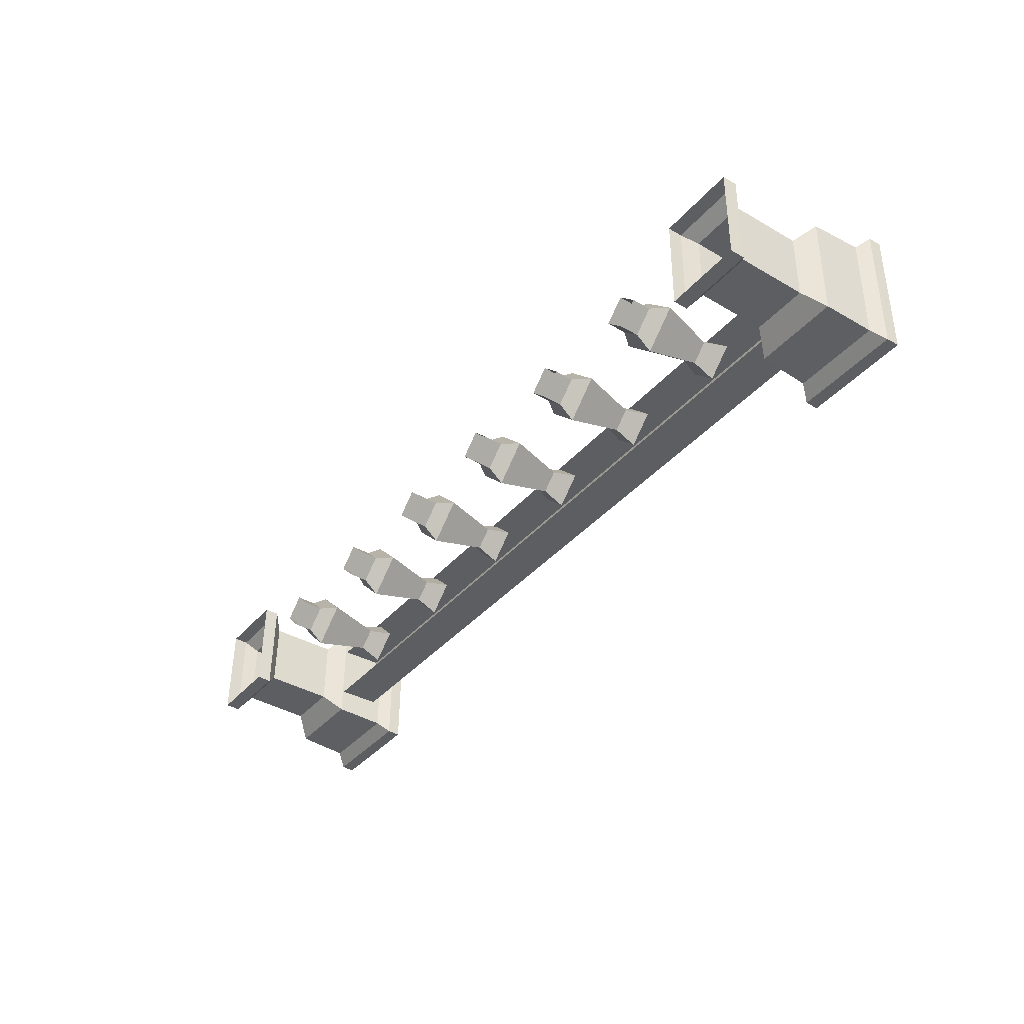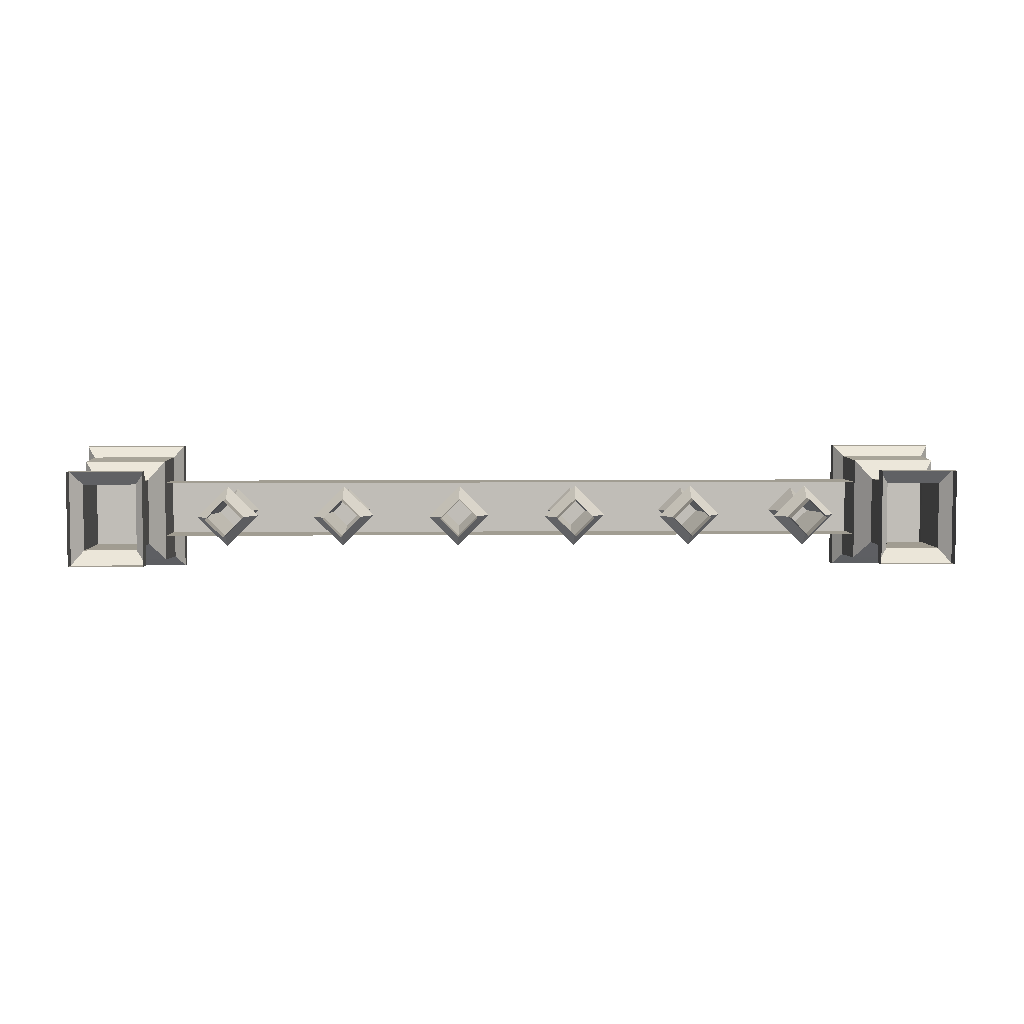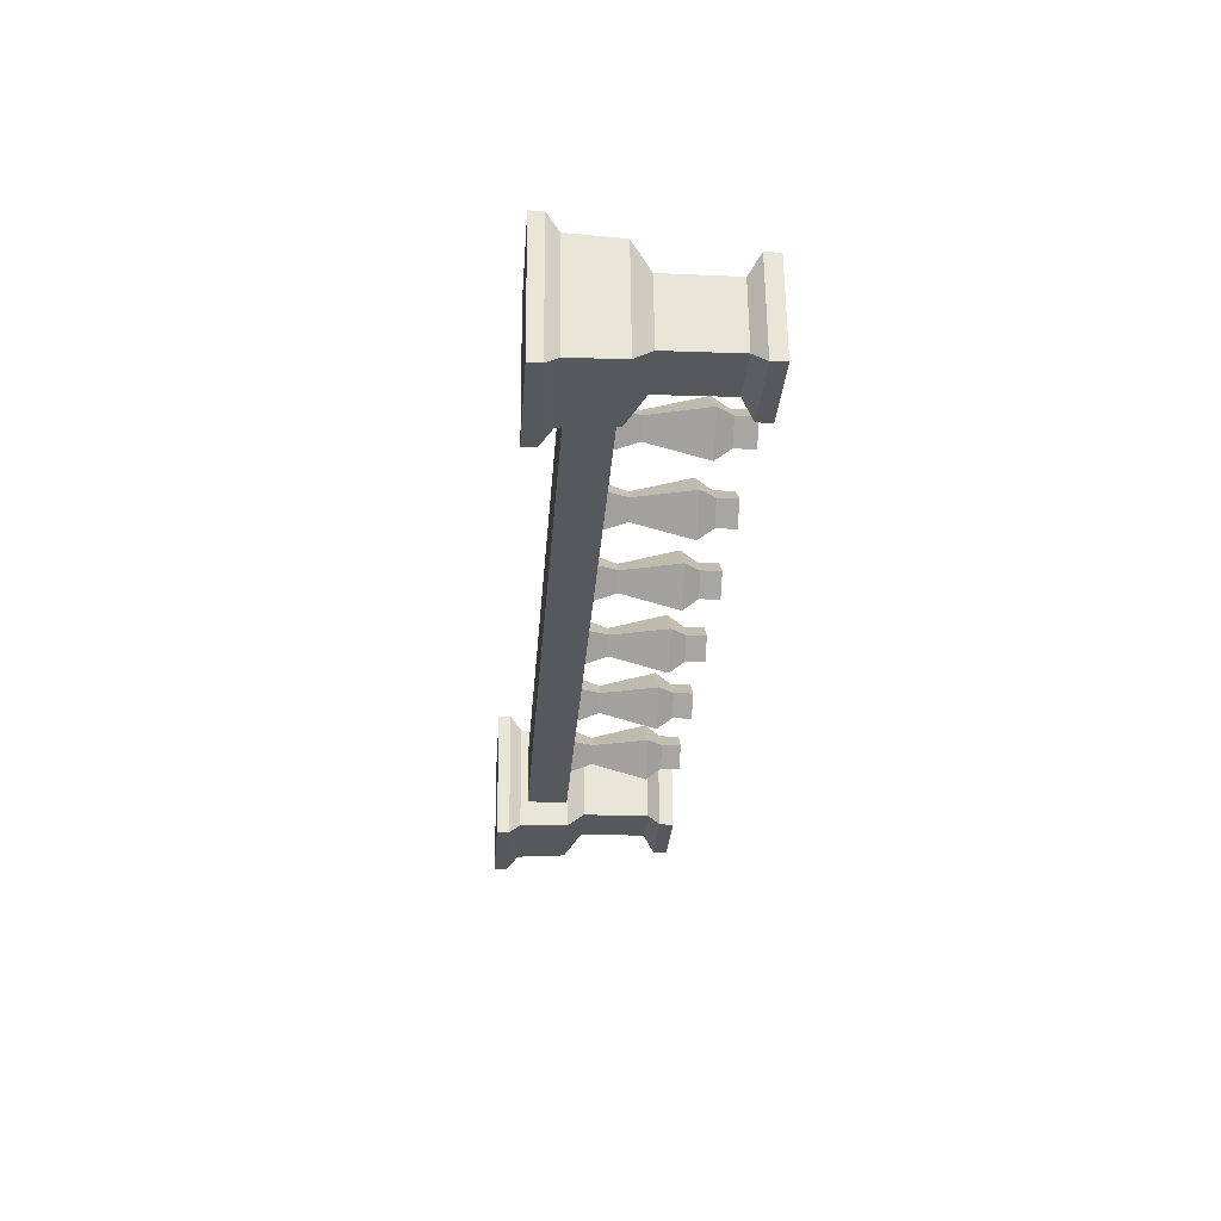
<metadata>
{"format":"obj","ext":"obj","renderer":"f3d","projection":"perspective","resolution":1024,"background":"white","views":[{"elev":-38.5,"azim":-125.8,"up":"+Y"},{"elev":5.3,"azim":178.5,"up":"+Y"},{"elev":-28.8,"azim":85.9,"up":"+Y"}]}
</metadata>
<code>
g zhucheng_yewai_370_qiangbi01_b
v 117.4 7.817 7.829
v 125.1 0.1725 7.756
v 125.1 0.2454 0.1535
v 117.4 7.89 0.2269
v 110.2 0.5491 7.759
v 110.2 0.6223 0.1568
v 110.2 0.6223 0.1568
v 117.8 -7.022 0.08345
v 117.8 -7.095 7.686
v 110.2 0.5491 7.759
v 125.1 0.2454 0.1535
v 125.1 0.1725 7.756
v 117.3 12.59 13.93
v 129.9 -0.008104 13.81
v 125.1 0.1725 7.756
v 117.4 7.817 7.829
v 105.3 0.6133 13.81
v 110.2 0.5491 7.759
v 110.2 0.5491 7.759
v 117.8 -7.095 7.686
v 117.9 -11.99 13.69
v 105.3 0.6133 13.81
v 129.9 -0.008104 13.81
v 125.1 0.1725 7.756
v 117.5 6.05 35.96
v 123.6 -0.06022 35.9
v 111.6 0.2408 35.9
v 117.8 -5.869 35.84
v 111.6 0.2408 35.9
v 123.6 -0.06022 35.9
v 117.4 9.369 44.52
v 127 -0.2281 44.42
v 123.6 -0.06022 35.9
v 117.5 6.05 35.96
v 108.2 0.2451 44.43
v 111.6 0.2408 35.9
v 111.6 0.2408 35.9
v 117.8 -5.869 35.84
v 117.8 -9.353 44.34
v 108.2 0.2451 44.43
v 123.6 -0.06022 35.9
v 127 -0.2281 44.42
v 69.86 7.817 7.829
v 77.51 0.1725 7.755
v 77.51 0.2454 0.1529
v 69.86 7.89 0.2262
v 62.6 0.5491 7.759
v 62.6 0.6224 0.1565
v 70.24 -7.095 7.685
v 62.6 0.5491 7.759
v 62.6 0.6224 0.1565
v 70.24 -7.022 0.0831
v 77.51 0.2454 0.1529
v 77.51 0.1725 7.755
v 69.74 12.59 13.93
v 82.34 -0.008062 13.81
v 77.51 0.1725 7.755
v 69.86 7.817 7.829
v 57.76 0.6133 13.81
v 62.6 0.5491 7.759
v 70.36 -11.99 13.69
v 57.76 0.6133 13.81
v 62.6 0.5491 7.759
v 70.24 -7.095 7.685
v 77.51 0.1725 7.755
v 82.34 -0.008062 13.81
v 69.9 6.05 35.96
v 76.01 -0.06017 35.9
v 64.09 0.2409 35.9
v 70.2 -5.869 35.84
v 64.09 0.2409 35.9
v 76.01 -0.06017 35.9
v 69.82 9.369 44.52
v 79.41 -0.2281 44.42
v 76.01 -0.06017 35.9
v 69.9 6.05 35.96
v 60.69 0.2451 44.43
v 64.09 0.2409 35.9
v 70.29 -9.353 44.34
v 60.69 0.2451 44.43
v 64.09 0.2409 35.9
v 70.2 -5.869 35.84
v 76.01 -0.06017 35.9
v 79.41 -0.2281 44.42
v 22.31 7.817 7.828
v 29.95 0.1724 7.755
v 29.95 0.2453 0.1525
v 22.31 7.89 0.2259
v 15.04 0.5491 7.758
v 15.04 0.6223 0.1558
v 15.04 0.6223 0.1558
v 22.69 -7.022 0.08242
v 22.69 -7.095 7.685
v 15.04 0.5491 7.758
v 29.95 0.2453 0.1525
v 29.95 0.1724 7.755
v 22.19 12.59 13.93
v 34.79 -0.008125 13.81
v 29.95 0.1724 7.755
v 22.31 7.817 7.828
v 10.21 0.6132 13.81
v 15.04 0.5491 7.758
v 15.04 0.5491 7.758
v 22.69 -7.095 7.685
v 22.81 -11.99 13.69
v 10.21 0.6132 13.81
v 29.95 0.1724 7.755
v 34.79 -0.008125 13.81
v 22.35 6.05 35.96
v 28.46 -0.06027 35.9
v 16.54 0.2408 35.9
v 22.65 -5.869 35.84
v 16.54 0.2408 35.9
v 28.46 -0.06027 35.9
v 22.26 9.369 44.52
v 31.86 -0.2281 44.42
v 28.46 -0.06027 35.9
v 22.35 6.05 35.96
v 13.14 0.2451 44.43
v 16.54 0.2408 35.9
v 22.73 -9.353 44.34
v 13.14 0.2451 44.43
v 16.54 0.2408 35.9
v 22.65 -5.869 35.84
v 28.46 -0.06027 35.9
v 31.86 -0.2281 44.42
v -25.25 7.817 7.828
v -17.6 0.1724 7.755
v -17.6 0.2452 0.1518
v -25.25 7.89 0.2252
v -32.51 0.549 7.758
v -32.51 0.6222 0.1554
v -24.87 -7.095 7.684
v -32.51 0.549 7.758
v -32.51 0.6222 0.1554
v -24.87 -7.022 0.08207
v -17.6 0.2452 0.1518
v -17.6 0.1724 7.755
v -25.37 12.59 13.93
v -12.77 -0.008137 13.81
v -17.6 0.1724 7.755
v -25.25 7.817 7.828
v -37.35 0.6131 13.81
v -32.51 0.549 7.758
v -24.75 -11.99 13.69
v -37.35 0.6131 13.81
v -32.51 0.549 7.758
v -24.87 -7.095 7.684
v -17.6 0.1724 7.755
v -12.77 -0.008137 13.81
v -25.21 6.05 35.96
v -19.1 -0.06029 35.9
v -31.02 0.2407 35.9
v -24.91 -5.869 35.84
v -31.02 0.2407 35.9
v -19.1 -0.06029 35.9
v -25.3 9.369 44.52
v -15.7 -0.2283 44.42
v -19.1 -0.06029 35.9
v -25.21 6.05 35.96
v -34.42 0.245 44.43
v -31.02 0.2407 35.9
v -31.02 0.2407 35.9
v -24.91 -5.869 35.84
v -24.82 -9.353 44.34
v -34.42 0.245 44.43
v -15.7 -0.2283 44.42
v -19.1 -0.06029 35.9
v -72.8 7.817 7.827
v -65.16 0.1723 7.754
v -65.16 0.2453 0.1514
v -72.8 7.89 0.2248
v -80.07 0.549 7.757
v -80.07 0.6221 0.1548
v -72.43 -7.095 7.684
v -80.07 0.549 7.757
v -80.07 0.6221 0.1548
v -72.43 -7.022 0.08138
v -65.16 0.1723 7.754
v -65.16 0.2453 0.1514
v -72.92 12.59 13.93
v -60.32 -0.008266 13.8
v -65.16 0.1723 7.754
v -72.8 7.817 7.827
v -84.9 0.6132 13.81
v -80.07 0.549 7.757
v -72.3 -11.99 13.69
v -84.9 0.6132 13.81
v -80.07 0.549 7.757
v -72.43 -7.095 7.684
v -60.32 -0.008266 13.8
v -65.16 0.1723 7.754
v -72.77 6.05 35.96
v -66.65 -0.06037 35.9
v -78.57 0.2407 35.9
v -72.46 -5.869 35.84
v -78.57 0.2407 35.9
v -66.65 -0.06037 35.9
v -72.85 9.369 44.51
v -63.25 -0.2282 44.42
v -66.65 -0.06037 35.9
v -72.77 6.05 35.96
v -81.98 0.245 44.43
v -78.57 0.2407 35.9
v -72.38 -9.353 44.34
v -81.98 0.245 44.43
v -78.57 0.2407 35.9
v -72.46 -5.869 35.84
v -63.25 -0.2282 44.42
v -66.65 -0.06037 35.9
v -120.4 7.817 7.827
v -112.7 0.1721 7.754
v -112.7 0.2451 0.1508
v -120.4 7.89 0.2242
v -127.6 0.5491 7.757
v -127.6 0.6221 0.1544
v -120 -7.095 7.683
v -127.6 0.5491 7.757
v -127.6 0.6221 0.1544
v -120 -7.022 0.081
v -112.7 0.1721 7.754
v -112.7 0.2451 0.1508
v -120.5 12.59 13.92
v -107.9 -0.008164 13.8
v -112.7 0.1721 7.754
v -120.4 7.817 7.827
v -132.5 0.613 13.81
v -127.6 0.5491 7.757
v -127.6 0.5491 7.757
v -120 -7.095 7.683
v -119.9 -11.99 13.69
v -132.5 0.613 13.81
v -107.9 -0.008164 13.8
v -112.7 0.1721 7.754
v -120.3 6.05 35.96
v -114.2 -0.06039 35.9
v -126.1 0.2409 35.9
v -120 -5.869 35.84
v -126.1 0.2409 35.9
v -114.2 -0.06039 35.9
v -120.4 9.369 44.51
v -110.8 -0.2283 44.42
v -114.2 -0.06039 35.9
v -120.3 6.05 35.96
v -129.5 0.2449 44.43
v -126.1 0.2409 35.9
v -119.9 -9.353 44.33
v -129.5 0.2449 44.43
v -126.1 0.2409 35.9
v -120 -5.869 35.84
v -110.8 -0.2283 44.42
v -114.2 -0.06039 35.9
f 1 2 3
f 3 4 1
f 5 1 4
f 4 6 5
f 7 8 9
f 9 10 7
f 8 11 12
f 12 9 8
f 13 14 15
f 15 16 13
f 17 13 16
f 16 18 17
f 19 20 21
f 21 22 19
f 23 21 20
f 20 24 23
f 25 26 14
f 14 13 25
f 27 25 13
f 13 17 27
f 28 29 22
f 22 21 28
f 30 28 21
f 21 23 30
f 31 32 33
f 33 34 31
f 35 31 34
f 34 36 35
f 37 38 39
f 39 40 37
f 38 41 42
f 42 39 38
f 43 44 45
f 45 46 43
f 47 43 46
f 46 48 47
f 49 50 51
f 51 52 49
f 52 53 54
f 54 49 52
f 55 56 57
f 57 58 55
f 59 55 58
f 58 60 59
f 61 62 63
f 63 64 61
f 64 65 66
f 66 61 64
f 67 68 56
f 56 55 67
f 69 67 55
f 55 59 69
f 62 61 70
f 70 71 62
f 61 66 72
f 72 70 61
f 73 74 75
f 75 76 73
f 77 73 76
f 76 78 77
f 79 80 81
f 81 82 79
f 82 83 84
f 84 79 82
f 85 86 87
f 87 88 85
f 89 85 88
f 88 90 89
f 91 92 93
f 93 94 91
f 92 95 96
f 96 93 92
f 97 98 99
f 99 100 97
f 101 97 100
f 100 102 101
f 103 104 105
f 105 106 103
f 104 107 108
f 108 105 104
f 109 110 98
f 98 97 109
f 111 109 97
f 97 101 111
f 112 113 106
f 106 105 112
f 105 108 114
f 114 112 105
f 115 116 117
f 117 118 115
f 119 115 118
f 118 120 119
f 121 122 123
f 123 124 121
f 124 125 126
f 126 121 124
f 127 128 129
f 129 130 127
f 131 127 130
f 130 132 131
f 133 134 135
f 135 136 133
f 136 137 138
f 138 133 136
f 139 140 141
f 141 142 139
f 143 139 142
f 142 144 143
f 145 146 147
f 147 148 145
f 148 149 150
f 150 145 148
f 151 152 140
f 140 139 151
f 153 151 139
f 139 143 153
f 154 155 146
f 146 145 154
f 145 150 156
f 156 154 145
f 157 158 159
f 159 160 157
f 161 157 160
f 160 162 161
f 163 164 165
f 165 166 163
f 167 165 164
f 164 168 167
f 169 170 171
f 171 172 169
f 173 169 172
f 172 174 173
f 175 176 177
f 177 178 175
f 179 175 178
f 178 180 179
f 181 182 183
f 183 184 181
f 185 181 184
f 184 186 185
f 187 188 189
f 189 190 187
f 191 187 190
f 190 192 191
f 193 194 182
f 182 181 193
f 195 193 181
f 181 185 195
f 188 187 196
f 196 197 188
f 187 191 198
f 198 196 187
f 199 200 201
f 201 202 199
f 203 199 202
f 202 204 203
f 205 206 207
f 207 208 205
f 209 205 208
f 208 210 209
f 211 212 213
f 213 214 211
f 215 211 214
f 214 216 215
f 217 218 219
f 219 220 217
f 221 217 220
f 220 222 221
f 223 224 225
f 225 226 223
f 227 223 226
f 226 228 227
f 229 230 231
f 231 232 229
f 233 231 230
f 230 234 233
f 235 236 224
f 224 223 235
f 237 235 223
f 223 227 237
f 238 239 232
f 232 231 238
f 240 238 231
f 231 233 240
f 241 242 243
f 243 244 241
f 245 241 244
f 244 246 245
f 247 248 249
f 249 250 247
f 251 247 250
f 250 252 251
g zhucheng_yewai_370_qiangbi01_b
v 51.01 11.53 60.99
v 51.01 -11.17 60.77
v 153.3 -11.17 60.78
v 153.3 11.53 60.99
v 153.3 -11.01 44.58
v 153.3 -11.17 60.78
v 51.01 -11.17 60.77
v 51.01 -11.01 44.58
v 51.01 11.68 44.8
v 51.01 11.53 60.99
v 153.3 11.53 60.99
v 153.3 11.68 44.8
v -51.4 11.53 60.99
v -153.3 11.53 60.99
v -153.3 -11.17 60.77
v -51.4 -11.17 60.77
v -153.3 -11.01 44.57
v -51.4 -11.01 44.58
v -51.4 -11.17 60.77
v -153.3 -11.17 60.77
v -51.4 11.68 44.79
v -153.3 11.68 44.79
v -153.3 11.53 60.99
v -51.4 11.53 60.99
v -0.1951 11.53 60.99
v -0.1952 -11.17 60.77
v -0.1952 -11.17 60.77
v -0.1951 -11.01 44.58
v -0.195 11.68 44.79
v -0.1951 11.53 60.99
v 144 -26.73 73.31
v 185.8 -26.73 73.31
v 185.8 26.02 73.81
v 144 26.02 73.81
v 154.3 -13.25 9.936
v 175.7 -13.24 9.933
v 175.7 -13.62 36.92
v 154.1 -13.64 36.92
v 175.7 -13.24 9.933
v 175.7 13.76 10.19
v 175.7 13.62 37.18
v 175.7 -13.62 36.92
v 154.1 13.63 37.18
v 175.7 13.62 37.18
v 175.7 13.76 10.19
v 154.3 13.76 10.2
v 154.1 -13.64 36.92
v 154.1 13.63 37.18
v 154.3 13.76 10.2
v 154.3 -13.25 9.936
v 154.1 -13.64 36.92
v 175.7 -13.62 36.92
v 181.5 -21.05 43.88
v 148.2 -21.09 43.87
v 181.5 20.91 44.28
v 181.5 -21.05 43.88
v 175.7 -13.62 36.92
v 175.7 13.62 37.18
v 148.2 20.95 44.27
v 181.5 20.91 44.28
v 175.7 13.62 37.18
v 154.1 13.63 37.18
v 154.1 13.63 37.18
v 154.1 -13.64 36.92
v 148.2 -21.09 43.87
v 148.2 20.95 44.27
v 148.2 -21.09 43.87
v 181.5 -21.05 43.88
v 182.1 -22.05 63.69
v 147.6 -22.07 63.68
v 181.5 -21.05 43.88
v 181.5 20.91 44.28
v 182.1 21.53 64.11
v 182.1 -22.05 63.69
v 181.5 20.91 44.28
v 148.2 20.95 44.27
v 147.6 21.54 64.1
v 182.1 21.53 64.11
v 148.2 20.95 44.27
v 148.2 -21.09 43.87
v 147.6 -22.07 63.68
v 147.6 21.54 64.1
v 147.6 -22.07 63.68
v 182.1 -22.05 63.69
v 185.7 -26.63 68.28
v 144 -26.64 68.27
v 185.7 26.02 68.79
v 185.7 -26.63 68.28
v 182.1 -22.05 63.69
v 182.1 21.53 64.11
v 144 26.03 68.78
v 185.7 26.02 68.79
v 182.1 21.53 64.11
v 147.6 21.54 64.1
v 144 -26.64 68.27
v 144 26.03 68.78
v 147.6 21.54 64.1
v 147.6 -22.07 63.68
v 185.8 -26.73 73.31
v 144 -26.73 73.31
v 144 -26.64 68.27
v 185.7 -26.63 68.28
v 185.7 -26.63 68.28
v 185.7 26.02 68.79
v 185.8 26.02 73.81
v 185.8 -26.73 73.31
v 144 26.02 73.81
v 185.8 26.02 73.81
v 185.7 26.02 68.79
v 144 26.03 68.78
v 144 26.03 68.78
v 144 -26.64 68.27
v 144 -26.73 73.31
v 144 26.02 73.81
v 154.3 -13.25 9.936
v 154.3 13.76 10.2
v 149.8 19.5 5.831
v 149.8 -18.91 5.462
v 154.3 13.76 10.2
v 175.7 13.76 10.19
v 180.2 19.49 5.827
v 149.8 19.5 5.831
v 175.7 13.76 10.19
v 175.7 -13.24 9.933
v 180.2 -18.9 5.458
v 180.2 19.49 5.827
v 149.8 -18.91 5.462
v 180.2 -18.9 5.458
v 175.7 -13.24 9.933
v 154.3 -13.25 9.936
v 149.8 -18.91 5.462
v 149.8 19.5 5.831
v 149.8 19.5 0.171
v 149.8 -18.79 -0.1967
v 149.8 19.5 5.831
v 180.2 19.49 5.827
v 180.2 19.5 0.1713
v 149.8 19.5 0.171
v 180.2 -18.79 -0.1974
v 180.2 19.5 0.1713
v 180.2 19.49 5.827
v 180.2 -18.9 5.458
v 180.2 -18.9 5.458
v 149.8 -18.91 5.462
v 149.8 -18.79 -0.1967
v 180.2 -18.79 -0.1974
v -144 -26.73 73.3
v -144 26.02 73.81
v -185.8 26.02 73.81
v -185.8 -26.73 73.3
v -154.3 -13.25 9.933
v -154.1 -13.64 36.91
v -175.7 -13.62 36.92
v -175.7 -13.24 9.929
v -175.7 -13.24 9.929
v -175.7 -13.62 36.92
v -175.7 13.62 37.18
v -175.7 13.76 10.19
v -175.7 13.76 10.19
v -175.7 13.62 37.18
v -154.1 13.63 37.18
v -154.3 13.76 10.19
v -154.3 13.76 10.19
v -154.1 13.63 37.18
v -154.1 -13.64 36.91
v -154.3 -13.25 9.933
v -154.1 -13.64 36.91
v -148.2 -21.09 43.87
v -181.5 -21.05 43.88
v -175.7 -13.62 36.92
v -175.7 -13.62 36.92
v -181.5 -21.05 43.88
v -181.5 20.91 44.28
v -175.7 13.62 37.18
v -175.7 13.62 37.18
v -181.5 20.91 44.28
v -148.2 20.95 44.27
v -154.1 13.63 37.18
v -148.2 -21.09 43.87
v -154.1 -13.64 36.91
v -154.1 13.63 37.18
v -148.2 20.95 44.27
v -148.2 -21.09 43.87
v -147.6 -22.07 63.68
v -182.1 -22.05 63.69
v -181.5 -21.05 43.88
v -182.1 21.53 64.11
v -181.5 20.91 44.28
v -181.5 -21.05 43.88
v -182.1 -22.05 63.69
v -181.5 20.91 44.28
v -182.1 21.53 64.11
v -147.6 21.54 64.1
v -148.2 20.95 44.27
v -148.2 20.95 44.27
v -147.6 21.54 64.1
v -147.6 -22.07 63.68
v -148.2 -21.09 43.87
v -147.6 -22.07 63.68
v -144 -26.64 68.27
v -185.7 -26.63 68.28
v -182.1 -22.05 63.69
v -182.1 -22.05 63.69
v -185.7 -26.63 68.28
v -185.7 26.02 68.78
v -182.1 21.53 64.11
v -144 26.03 68.78
v -147.6 21.54 64.1
v -182.1 21.53 64.11
v -185.7 26.02 68.78
v -144 -26.64 68.27
v -147.6 -22.07 63.68
v -147.6 21.54 64.1
v -144 26.03 68.78
v -185.8 -26.73 73.3
v -185.7 -26.63 68.28
v -144 -26.64 68.27
v -144 -26.73 73.3
v -185.7 -26.63 68.28
v -185.8 -26.73 73.3
v -185.8 26.02 73.81
v -185.7 26.02 68.78
v -185.7 26.02 68.78
v -185.8 26.02 73.81
v -144 26.02 73.81
v -144 26.03 68.78
v -144 -26.73 73.3
v -144 -26.64 68.27
v -144 26.03 68.78
v -144 26.02 73.81
v -154.3 -13.25 9.933
v -149.8 -18.91 5.458
v -149.8 19.5 5.827
v -154.3 13.76 10.19
v -154.3 13.76 10.19
v -149.8 19.5 5.827
v -180.2 19.49 5.823
v -175.7 13.76 10.19
v -175.7 13.76 10.19
v -180.2 19.49 5.823
v -180.2 -18.9 5.454
v -175.7 -13.24 9.929
v -175.7 -13.24 9.929
v -180.2 -18.9 5.454
v -149.8 -18.91 5.458
v -154.3 -13.25 9.933
v -149.8 -18.91 5.458
v -149.8 -18.79 -0.2001
v -149.8 19.5 0.1681
v -149.8 19.5 5.827
v -180.2 19.5 0.1676
v -180.2 19.49 5.823
v -149.8 19.5 5.827
v -149.8 19.5 0.1681
v -180.2 -18.79 -0.2012
v -180.2 -18.9 5.454
v -180.2 19.49 5.823
v -180.2 19.5 0.1676
v -149.8 -18.79 -0.2001
v -149.8 -18.91 5.458
v -180.2 -18.9 5.454
v -180.2 -18.79 -0.2012
v -0.1951 11.53 60.99
v -0.1952 -11.17 60.77
v 51.01 -11.17 60.77
v 51.01 11.53 60.99
v -0.1952 -11.17 60.77
v -0.1951 -11.01 44.58
v 51.01 -11.01 44.58
v 51.01 -11.17 60.77
v -0.195 11.68 44.79
v -0.1951 11.53 60.99
v 51.01 11.53 60.99
v 51.01 11.68 44.8
f 253 254 255
f 255 256 253
f 257 258 259
f 259 260 257
f 261 262 263
f 263 264 261
f 265 266 267
f 267 268 265
f 269 270 271
f 271 272 269
f 273 274 275
f 275 276 273
f 277 265 268
f 268 278 277
f 279 271 270
f 270 280 279
f 281 273 276
f 276 282 281
f 283 284 285
f 285 286 283
f 287 288 289
f 289 290 287
f 291 292 293
f 293 294 291
f 295 296 297
f 297 298 295
f 299 300 301
f 301 302 299
f 303 304 305
f 305 306 303
f 307 308 309
f 309 310 307
f 311 312 313
f 313 314 311
f 315 316 317
f 317 318 315
f 319 320 321
f 321 322 319
f 323 324 325
f 325 326 323
f 327 328 329
f 329 330 327
f 331 332 333
f 333 334 331
f 335 336 337
f 337 338 335
f 339 340 341
f 341 342 339
f 343 344 345
f 345 346 343
f 347 348 349
f 349 350 347
f 351 352 353
f 353 354 351
f 355 356 357
f 357 358 355
f 359 360 361
f 361 362 359
f 363 364 365
f 365 366 363
f 367 368 369
f 369 370 367
f 371 372 373
f 373 374 371
f 375 376 377
f 377 378 375
f 379 380 381
f 381 382 379
f 383 384 385
f 385 386 383
f 387 388 389
f 389 390 387
f 391 392 393
f 393 394 391
f 395 396 397
f 397 398 395
f 399 400 401
f 401 402 399
f 403 404 405
f 405 406 403
f 407 408 409
f 409 410 407
f 411 412 413
f 413 414 411
f 415 416 417
f 417 418 415
f 419 420 421
f 421 422 419
f 423 424 425
f 425 426 423
f 427 428 429
f 429 430 427
f 431 432 433
f 433 434 431
f 435 436 437
f 437 438 435
f 439 440 441
f 441 442 439
f 443 444 445
f 445 446 443
f 447 448 449
f 449 450 447
f 451 452 453
f 453 454 451
f 455 456 457
f 457 458 455
f 459 460 461
f 461 462 459
f 463 464 465
f 465 466 463
f 467 468 469
f 469 470 467
f 471 472 473
f 473 474 471
f 475 476 477
f 477 478 475
f 479 480 481
f 481 482 479
f 483 484 485
f 485 486 483
f 487 488 489
f 489 490 487
f 491 492 493
f 493 494 491
f 495 496 497
f 497 498 495
f 499 500 501
f 501 502 499
f 503 504 505
f 505 506 503
f 507 508 509
f 509 510 507
f 511 512 513
f 513 514 511
f 515 516 517
f 517 518 515
f 519 520 521
f 521 522 519
f 523 524 525
f 525 526 523

</code>
